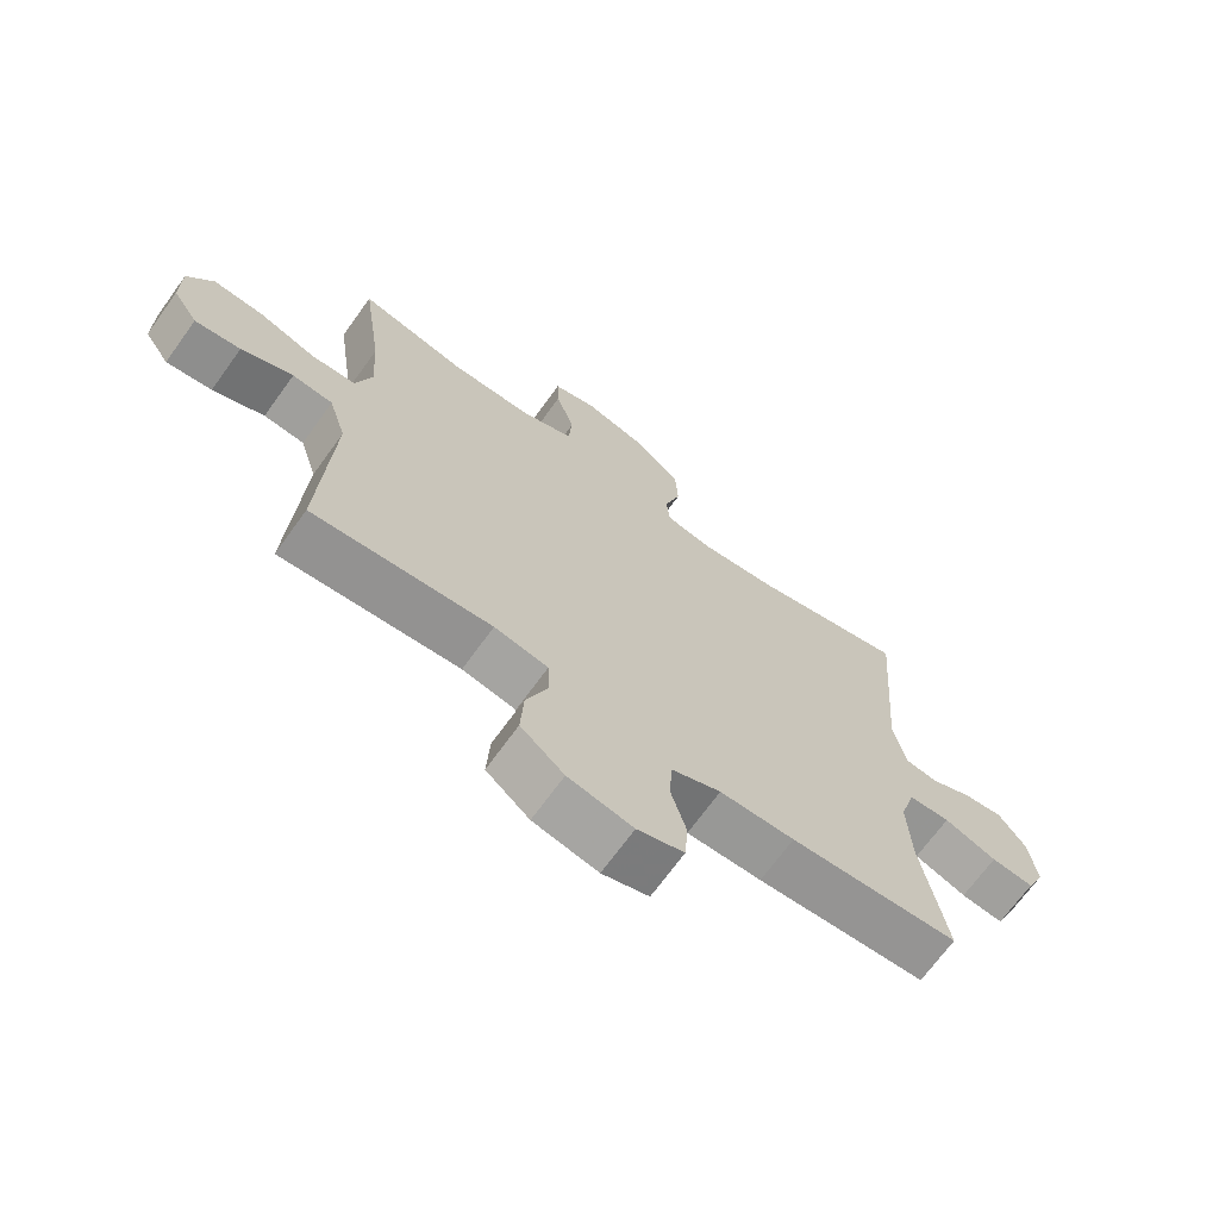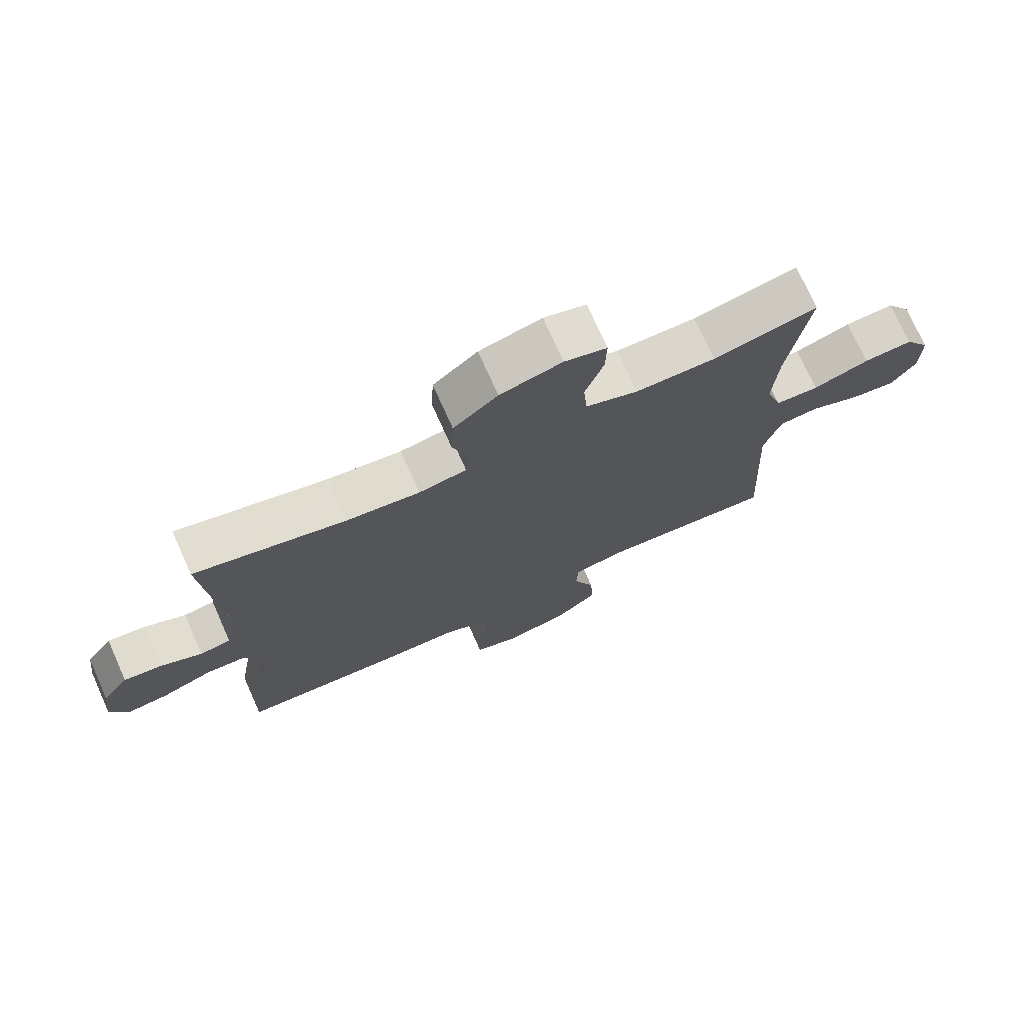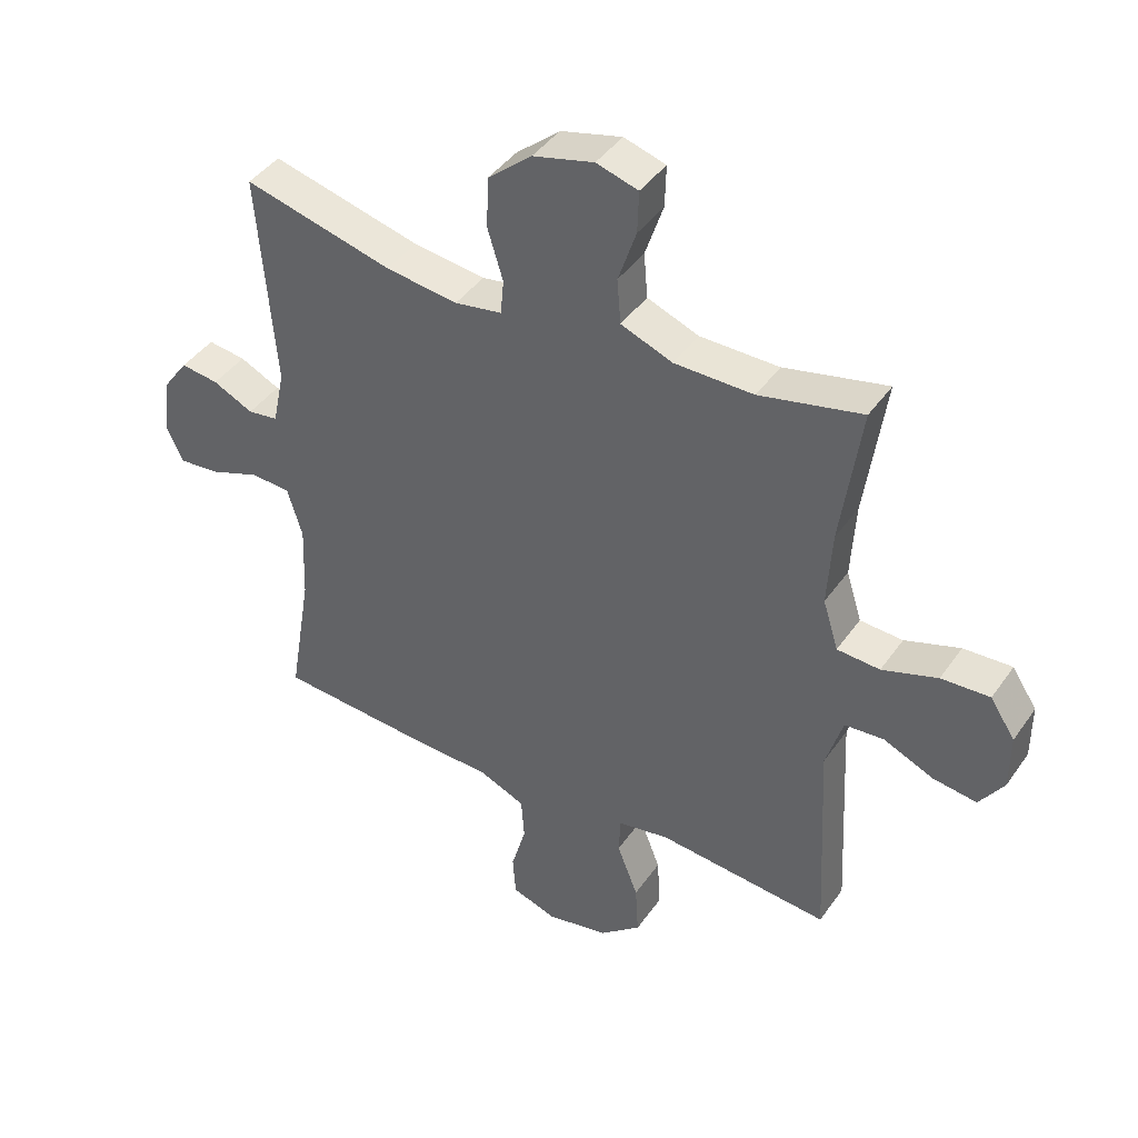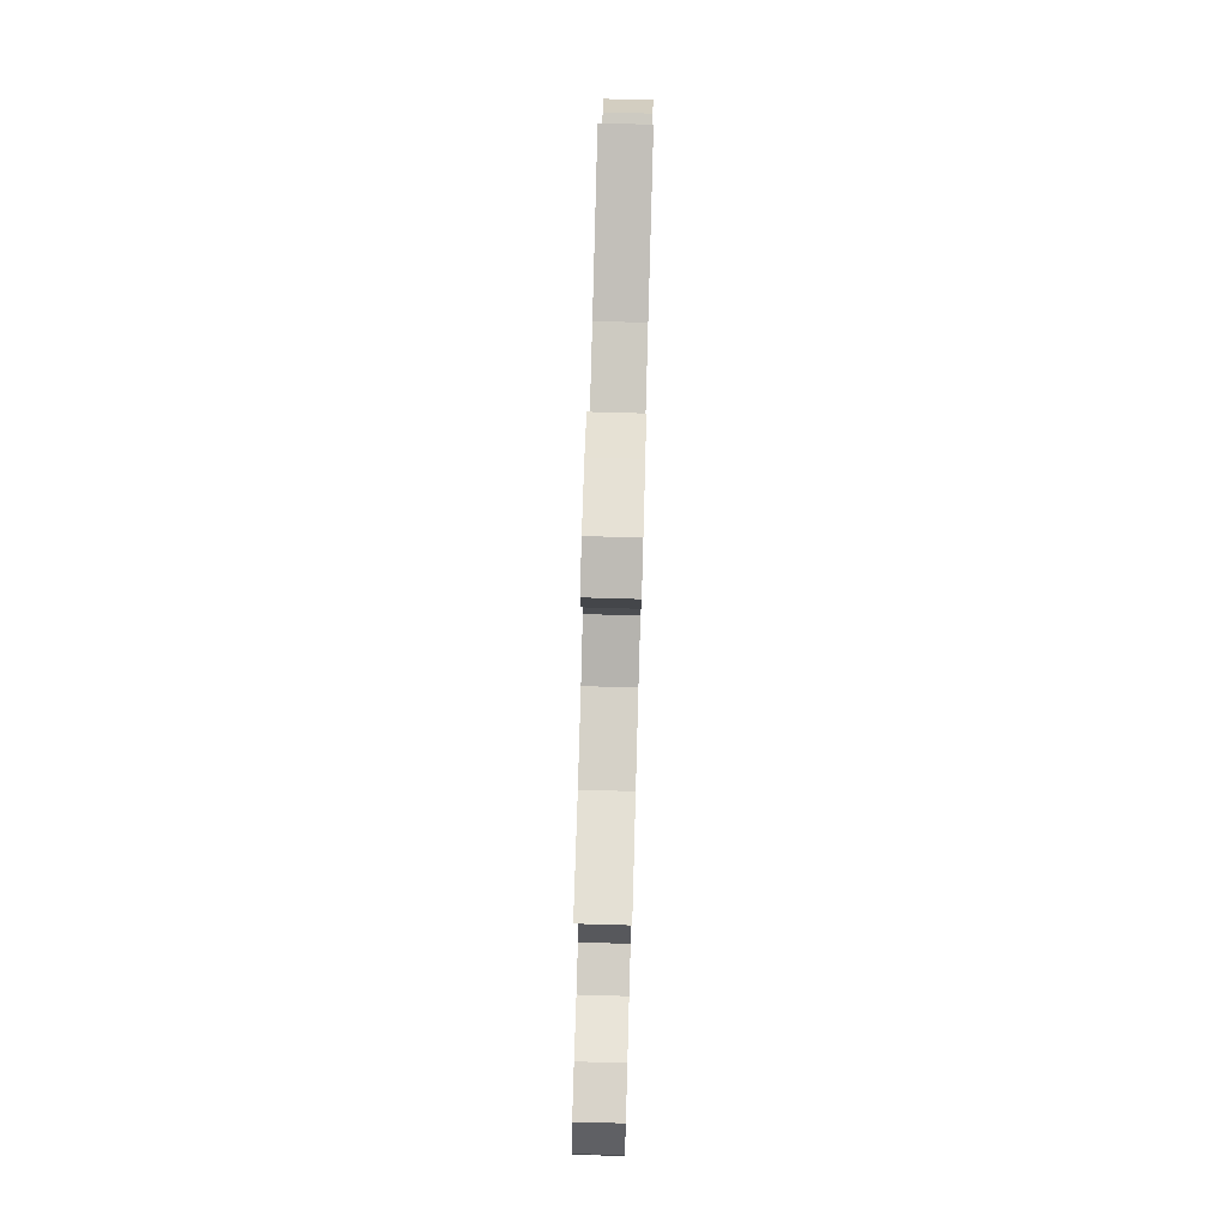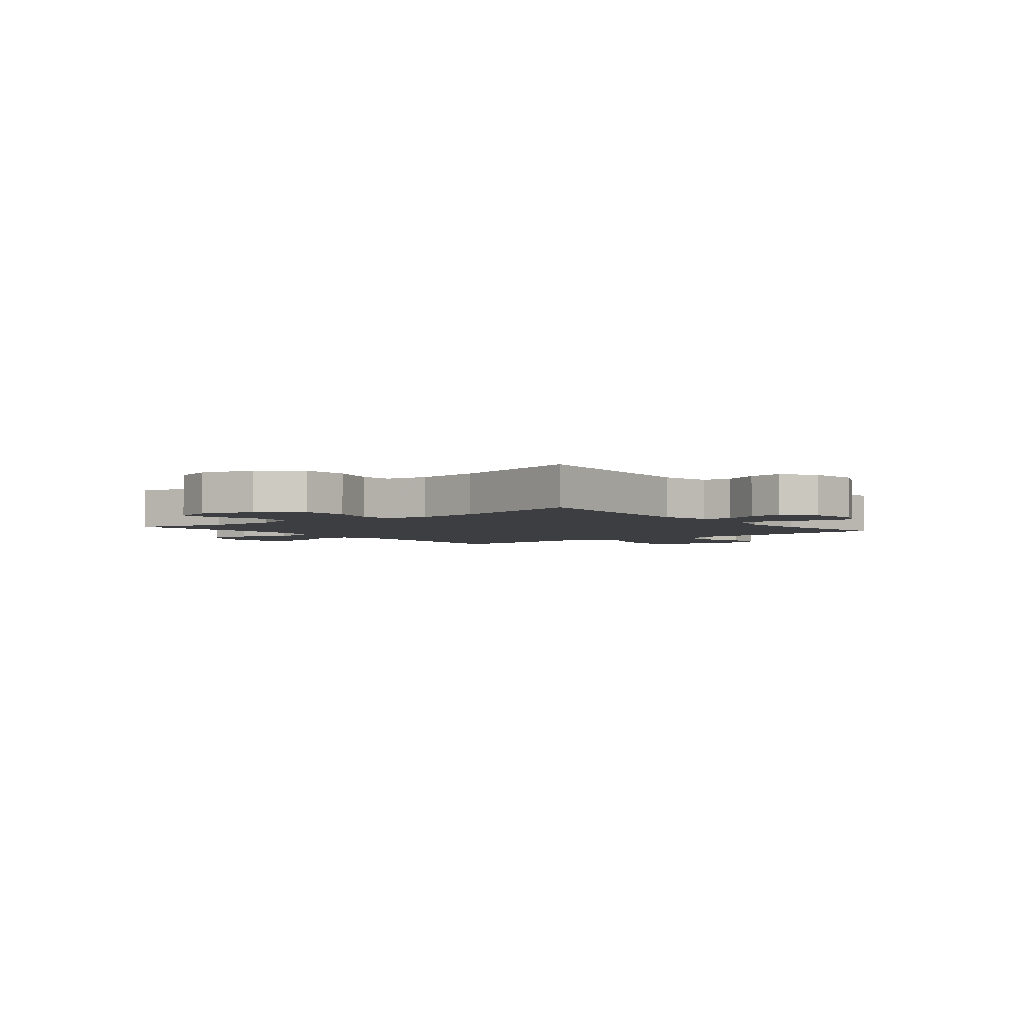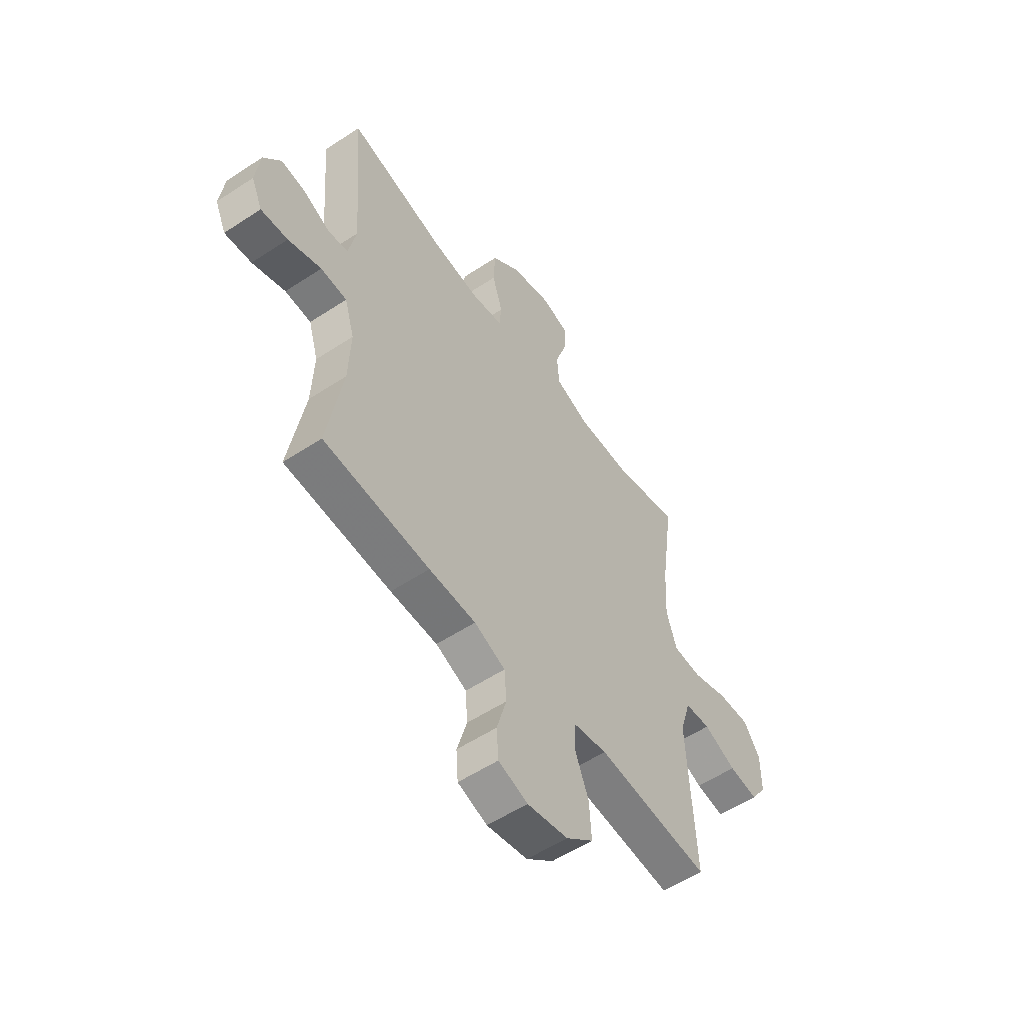
<metadata>
{"format":"obj","ext":"obj","renderer":"f3d","projection":"perspective","resolution":1024,"background":"white","views":[{"elev":-69.2,"azim":-35.8,"up":"+Z"},{"elev":74.0,"azim":155.9,"up":"+Z"},{"elev":42.3,"azim":-147.9,"up":"+Z"},{"elev":78.9,"azim":-88.4,"up":"+Z"},{"elev":-3.3,"azim":38.6,"up":"+Y"},{"elev":-55.6,"azim":124.7,"up":"+Z"}]}
</metadata>
<code>
v -0.5 0.07 0.5
v -0.335 0.07 0.463
v -0.208 0.07 0.464
v -0.125 0.07 0.496
v -0.119 0.07 0.568
v -0.148 0.07 0.654
v -0.15 0.07 0.721
v -0.083 0.07 0.741
v 0.015 0.07 0.716
v 0.085 0.07 0.657
v 0.089 0.07 0.575
v 0.064 0.07 0.493
v 0.069 0.07 0.437
v 0.145 0.07 0.424
v 0.261 0.07 0.439
v 0.5 0.07 0.5
v 0.473 0.07 0.154
v 0.492 0.07 0.064
v 0.541 0.07 0.057
v 0.606 0.07 0.088
v 0.667 0.07 0.096
v 0.709 0.07 0.038
v 0.72 0.07 -0.05
v 0.693 0.07 -0.11
v 0.627 0.07 -0.104
v 0.546 0.07 -0.074
v 0.482 0.07 -0.078
v 0.458 0.07 -0.158
v 0.463 0.07 -0.281
v 0.5 0.07 -0.5
v 0.24 0.07 -0.518
v 0.125 0.07 -0.521
v 0.049 0.07 -0.553
v 0.044 0.07 -0.623
v 0.068 0.07 -0.707
v 0.063 0.07 -0.774
v -0.009 0.07 -0.798
v -0.109 0.07 -0.778
v -0.176 0.07 -0.722
v -0.171 0.07 -0.638
v -0.137 0.07 -0.551
v -0.14 0.07 -0.49
v -0.223 0.07 -0.475
v -0.5 0.07 -0.5
v -0.482 0.07 -0.157
v -0.509 0.07 -0.068
v -0.572 0.07 -0.063
v -0.652 0.07 -0.098
v -0.723 0.07 -0.108
v -0.762 0.07 -0.05
v -0.762 0.07 0.04
v -0.722 0.07 0.101
v -0.644 0.07 0.097
v -0.555 0.07 0.067
v -0.486 0.07 0.071
v -0.461 0.07 0.151
v -0.468 0.07 0.273
v -0.5 0 0.5
v -0.335 0 0.463
v -0.208 0 0.464
v -0.125 0 0.496
v -0.119 0 0.568
v -0.148 0 0.654
v -0.15 0 0.721
v -0.083 0 0.741
v 0.015 0 0.716
v 0.085 0 0.657
v 0.089 0 0.575
v 0.064 0 0.493
v 0.069 0 0.437
v 0.145 0 0.424
v 0.261 0 0.439
v 0.5 0 0.5
v 0.473 0 0.154
v 0.492 0 0.064
v 0.541 0 0.057
v 0.606 0 0.088
v 0.667 0 0.096
v 0.709 0 0.038
v 0.72 0 -0.05
v 0.693 0 -0.11
v 0.627 0 -0.104
v 0.546 0 -0.074
v 0.482 0 -0.078
v 0.458 0 -0.158
v 0.463 0 -0.281
v 0.5 0 -0.5
v 0.24 0 -0.518
v 0.125 0 -0.521
v 0.049 0 -0.553
v 0.044 0 -0.623
v 0.068 0 -0.707
v 0.063 0 -0.774
v -0.009 0 -0.798
v -0.109 0 -0.778
v -0.176 0 -0.722
v -0.171 0 -0.638
v -0.137 0 -0.551
v -0.14 0 -0.49
v -0.223 0 -0.475
v -0.5 0 -0.5
v -0.482 0 -0.157
v -0.509 0 -0.068
v -0.572 0 -0.063
v -0.652 0 -0.098
v -0.723 0 -0.108
v -0.762 0 -0.05
v -0.762 0 0.04
v -0.722 0 0.101
v -0.644 0 0.097
v -0.555 0 0.067
v -0.486 0 0.071
v -0.461 0 0.151
v -0.468 0 0.273
f 51 52 53 54
f 51 54 55
f 50 51 55
f 47 48 49 50
f 47 50 55
f 46 47 55
f 45 46 55 56
f 43 44 45 56
f 38 39 40 41
f 38 41 42
f 37 38 42
f 34 35 36 37
f 33 34 37 42
f 32 33 42
f 29 30 31 32
f 28 29 32 42
f 27 28 42 43
f 23 24 25 26
f 23 26 27
f 22 23 27
f 19 20 21 22
f 19 22 27
f 18 19 27 43
f 15 16 17
f 14 15 17 18
f 13 14 18 43
f 9 10 11 12
f 5 6 7 8
f 4 5 8 9
f 57 1 2
f 57 2 3
f 56 57 3 4
f 43 56 4
f 12 13 43
f 4 9 12 43
f 111 110 109 108
f 112 111 108
f 112 108 107
f 107 106 105 104
f 112 107 104
f 112 104 103
f 113 112 103 102
f 113 102 101 100
f 98 97 96 95
f 99 98 95
f 99 95 94
f 94 93 92 91
f 99 94 91 90
f 99 90 89
f 89 88 87 86
f 99 89 86 85
f 100 99 85 84
f 83 82 81 80
f 84 83 80
f 84 80 79
f 79 78 77 76
f 84 79 76
f 100 84 76 75
f 74 73 72
f 75 74 72 71
f 100 75 71 70
f 69 68 67 66
f 65 64 63 62
f 66 65 62 61
f 59 58 114
f 60 59 114
f 61 60 114 113
f 61 113 100
f 100 70 69
f 100 69 66 61
f 1 58 59 2
f 2 59 60 3
f 3 60 61 4
f 4 61 62 5
f 5 62 63 6
f 6 63 64 7
f 7 64 65 8
f 8 65 66 9
f 9 66 67 10
f 10 67 68 11
f 11 68 69 12
f 12 69 70 13
f 13 70 71 14
f 14 71 72 15
f 15 72 73 16
f 16 73 74 17
f 17 74 75 18
f 18 75 76 19
f 19 76 77 20
f 20 77 78 21
f 21 78 79 22
f 22 79 80 23
f 23 80 81 24
f 24 81 82 25
f 25 82 83 26
f 26 83 84 27
f 27 84 85 28
f 28 85 86 29
f 29 86 87 30
f 30 87 88 31
f 31 88 89 32
f 32 89 90 33
f 33 90 91 34
f 34 91 92 35
f 35 92 93 36
f 36 93 94 37
f 37 94 95 38
f 38 95 96 39
f 39 96 97 40
f 40 97 98 41
f 41 98 99 42
f 42 99 100 43
f 43 100 101 44
f 44 101 102 45
f 45 102 103 46
f 46 103 104 47
f 47 104 105 48
f 48 105 106 49
f 49 106 107 50
f 50 107 108 51
f 51 108 109 52
f 52 109 110 53
f 53 110 111 54
f 54 111 112 55
f 55 112 113 56
f 56 113 114 57
f 57 114 58 1

</code>
